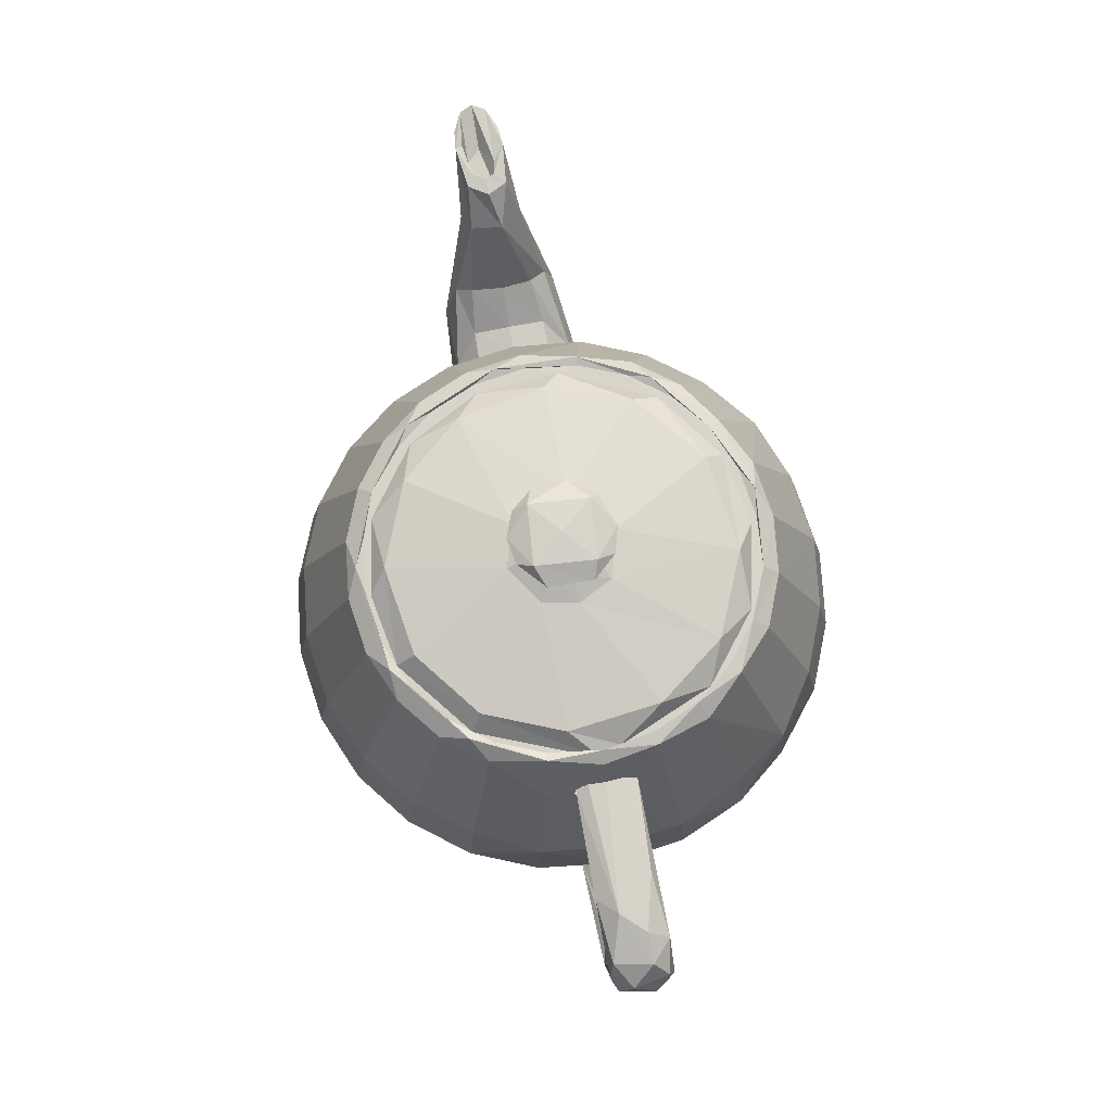
<metadata>
{"format":"obj","ext":"obj","renderer":"f3d","projection":"perspective","resolution":1024,"background":"white","views":[{"elev":76.4,"azim":-101.1,"up":"+Y"}]}
</metadata>
<code>
o teapot.005
v -14.29 19.16 2.014
v -14.54 18.67 1.792
v -20.99 18.02 -0.6943
v -21.31 18.35 1.644
v -22.83 17.69 0.7804
v -23.93 16.97 -0.7044
v -24.21 17.36 1.633
v -24.21 16.11 -0.6985
v -24.62 16.2 1.593
v -14.7 18.4 1.462
v -14.14 19.53 1.976
v -23.96 18.71 2.013
v -25.96 16.08 2.021
v -14 20.01 -1.12
v -13.24 21.88 0.006891
v -19.94 19.76 1.624
v -26.08 17.73 1.596
v -14.08 20.16 3e-06
v -14 20.01 1.12
v -23.46 19.67 0.7117
v -25.35 18.98 0.7056
v -26.87 16.16 0.6977
v -22.04 19.96 -0.8123
v -14 20.01 -1.12
v -26.5 17.82 -0.704
v -14.04 19.16 -3.908
v -17.31 12.59 0.02099
v -14.79 18.3 -1.12
v -24.88 18.78 -1.702
v -26.47 16.05 -1.592
v -14.09 19.64 -1.792
v -14.29 19.16 -2.014
v -20.87 19.23 -2.019
v -25.51 17.51 -2.009
v -14.54 18.67 -1.792
v -14.73 18.39 -1.368
v -21.13 18.54 -1.791
v -14.11 19.62 -1.91
v -14.09 19.64 1.792
v -23.48 17.76 -1.621
v -24.75 16.95 -1.767
v -16.73 12.5 4.607
v -14.79 18.3 1.12
v -15.01 18.15 3e-06
v -23.89 14.33 0.001375
v -24.29 14.18 1.583
v -22.16 11.25 -0.019
v -22.43 10.98 1.609
v -19.99 9.235 0.7466
v -17.92 8.066 1e-06
v -17.73 7.797 1.12
v -17.59 7.322 1.687
v -24.61 12 2.012
v -17.36 6.264 2.013
v -21.44 8.407 1.801
v -26.62 14.19 0.6949
v -25.84 12.28 0.6877
v -24.52 10.44 0.6849
v -21.68 7.906 0.709
v -15.01 18.15 3e-06
v -17.1 5.581 1.12
v -17.13 5.554 -1.147
v -26.17 13.25 -1.126
v -24.07 10.52 -1.609
v -21.3 8.063 -1.63
v -17.36 6.26 -2.006
v -25.67 13.36 -1.797
v -17.29 6.09 -1.792
v -17.41 6.687 -2.016
v -17.17 6.887 -4.941
v -24.43 11.95 -2.02
v -17.29 6.085 1.786
v -17.1 5.581 1.12
v -15.93 4.286 4.423
v -24.27 14.14 -1.581
v -22.41 10.98 -1.607
v -19.86 8.762 -1.638
v -17.75 7.69 -1.187
v 16.47 13.05 -4.551
v 17.05 13.04 0.001767
v 16.88 12.49 -2.409
v 18.45 13.23 2e-06
v 17.02 13.03 2e-06
v 16.88 12.49 2.409
v 20.71 14.77 0.05041
v 18.57 12.77 2.351
v 20.95 14.54 1.97
v 22.89 20.03 0.5407
v 24.54 21.78 0.01436
v 25.18 21.73 1.265
v 17.04 10.91 3.941
v 21.61 14.09 3.029
v 17.26 9.384 4.407
v 17.29 9.6 4.341
v 17 11.23 3.856
v 21.76 12.3 3.642
v 24.29 19.05 1.972
v 19.67 8.644 3.762
v 22.36 10.43 2.938
v 23.9 15.2 2.354
v 26.09 19.45 1.435
v 29.03 22 1.418
v 19.97 7.498 2.351
v 24.58 15.22 1.277
v 30.26 22.13 0.858
v 20.09 7.039 1e-06
v 23.05 10.11 0.07965
v 25.06 16.28 3e-06
v 26.58 19.29 3e-06
v 30.72 22.18 0.03658
v 17.57 6.176 1e-06
v 16.97 6.214 4.724
v 16.48 4.262 -0.01441
v 17.57 6.176 1e-06
v 19.97 7.498 -2.351
v 22.87 10.47 -2.058
v 24.65 16.59 -1.846
v 26.04 19.37 -1.445
v 30.34 22.19 -0.7921
v 19.67 8.644 -3.762
v 22.39 11.34 -3.27
v 29.14 22.01 -1.402
v 21.09 11.23 -3.953
v 24.45 19.22 -1.937
v 27.93 22.09 -1.537
v 17.49 7.929 -3.856
v 17.28 9.599 -4.341
v 17.02 11.06 -3.891
v 21.52 13.9 -3.066
v 23.28 19.69 -1.449
v 25.3 21.83 -1.191
v 18.57 12.77 -2.351
v 21.01 14.56 -1.999
v 25.5 21.95 0.005155
v 25.84 21.97 0.5943
v 27.75 22.06 1.538
v 26.79 21.81 0.7765
v 28.01 21.18 -0.01561
v 28.12 21.96 -1.082
v 26.03 21.97 -0.8
v 24.99 21.09 0.6
v 27.24 21.1 -0.8781
v 25.03 21.09 -0.6687
v 12.34 22.2 0.01385
v 11.89 22.19 3.353
v 12.62 22.4 -1.877
v 12.44 22.37 3.305
v 13.47 21.59 -0.057
v 10.65 22.19 6.306
v 10.21 22.4 7.716
v 11.68 21.59 6.794
v 8.747 22.19 8.766
v 9.604 21.59 9.523
v 6.339 22.3 10.64
v 6.698 22.1 11.35
v 3.327 22.19 11.9
v 1.877 22.4 12.62
v 3.671 21.59 12.98
v -0.01384 22.2 12.34
v 0.05702 21.59 13.47
v -3.418 21.06 12.27
v -3.155 22.41 12.06
v -3.562 21.59 13.01
v -6.284 22.39 10.71
v -6.796 21.59 11.68
v -8.741 22.3 8.78
v -9.305 22.1 9.344
v -10.64 22.39 6.415
v -11.62 21.59 6.895
v -11.89 22.3 3.388
v -12.69 22.09 3.503
v -12.72 21.06 -0.003499
v -12.44 22.41 0.1946
v -11.89 22.19 -3.353
v -12.44 22.37 -3.305
v -10.65 22.19 -6.306
v -10.21 22.4 -7.716
v -11.68 21.59 -6.795
v -8.747 22.19 -8.766
v -9.604 21.59 -9.522
v -6.281 22.19 -10.67
v -5.105 22.4 -11.72
v -6.894 21.59 -11.62
v -3.327 22.19 -11.9
v -3.672 21.59 -12.98
v 0.01385 22.2 -12.34
v 1.604 22.4 -12.66
v -0.05704 21.59 -13.47
v 3.353 22.19 -11.89
v 3.563 21.59 -13.01
v 6.465 21.06 -11
v 6.155 22.41 -10.86
v 6.794 21.59 -11.68
v 8.766 22.19 -8.747
v 10.05 22.4 -7.929
v 9.523 21.59 -9.604
v 10.67 22.19 -6.282
v 11.62 21.59 -6.893
v 11.9 22.19 -3.327
v 12.98 21.59 -3.671
v 16.05 14.45 4.464
v 14.74 13.1 8.669
v 15.52 8.632 9.161
v 17.49 7.932 3.858
v 12.09 13.1 12.11
v 12.73 8.632 12.78
v 8.818 12.42 15.01
v 9.052 6.977 15.47
v 4.566 13.1 16.45
v 4.788 8.632 17.34
v -0.01096 13.1 17.04
v -0.03728 8.632 17.96
v -4.586 13.1 16.44
v -4.859 8.633 17.32
v -8.668 13.1 14.74
v -9.161 8.632 15.52
v -12.31 12.42 12.32
v -12.7 6.977 12.66
v -14.75 13.1 8.651
v -15.56 8.632 9.096
v -17.19 7.002 4.92
v -16.74 12.42 -4.655
v -14.74 13.1 -8.669
v -15.52 8.632 -9.161
v -12.09 13.1 -12.11
v -12.73 8.632 -12.78
v -8.651 13.1 -14.75
v -9.096 8.632 -15.56
v -4.567 13.1 -16.45
v -4.788 8.632 -17.34
v 0.01096 13.1 -17.04
v 0.03729 8.632 -17.96
v 4.585 13.1 -16.44
v 4.859 8.633 -17.32
v 8.67 13.1 -14.74
v 9.161 8.632 -15.52
v 12.11 13.1 -12.09
v 12.78 8.632 -12.73
v 14.75 13.1 -8.651
v 15.56 8.632 -9.096
v 15.91 4.262 4.412
v 13.56 1.58 0.03296
v 13.08 1.579 3.673
v 14.85 5.093 8.753
v 11.72 1.58 6.921
v 12.18 5.093 12.22
v 9.606 1.579 9.653
v 8.388 4.262 14.25
v 6.863 1.58 11.75
v 4.587 5.092 16.58
v 3.61 1.58 13.09
v -0.02695 5.092 17.18
v -0.03297 1.58 13.56
v -4.639 5.093 16.57
v -3.673 1.58 13.08
v -8.753 5.093 14.85
v -6.921 1.58 11.72
v -11.69 4.263 11.71
v -9.653 1.579 9.606
v -14.88 5.093 8.707
v -11.75 1.58 6.863
v -13.09 1.58 3.61
v -16.53 4.309 0.02851
v -13.56 1.58 -0.03295
v -15.91 4.262 -4.412
v -13.08 1.58 -3.673
v -14.85 5.093 -8.753
v -11.72 1.58 -6.921
v -12.18 5.093 -12.22
v -9.606 1.58 -9.653
v -8.706 5.093 -14.88
v -6.863 1.58 -11.75
v -4.587 5.092 -16.58
v -3.61 1.58 -13.09
v 0.02694 5.092 -17.18
v 0.03297 1.58 -13.56
v 4.639 5.093 -16.57
v 3.673 1.58 -13.08
v 8.753 5.093 -14.85
v 6.921 1.58 -11.72
v 12.22 5.093 -12.18
v 9.653 1.579 -9.606
v 14.88 5.093 -8.706
v 11.75 1.58 -6.863
v 16.64 5.139 -4.532
v 13.09 1.579 -3.611
v -3.788 -0.01632 -1.774
v 10.89 0.323 1.753
v 9.171 0.3121 -6.659
v 13.25 0.8891 0.04165
v 12.79 0.8892 -3.517
v 11.48 0.8893 -6.695
v 9.434 0.8893 -9.375
v 6.767 0.8893 -11.44
v 1.753 0.323 -10.89
v 3.597 0.8892 -12.77
v 0.04165 0.8891 -13.25
v -6.659 0.3121 -9.171
v -3.517 0.8892 -12.79
v -6.695 0.8893 -11.48
v -9.375 0.8894 -9.434
v -11.44 0.8893 -6.767
v -10.89 0.323 -1.753
v -12.77 0.8892 -3.597
v -13.25 0.8891 -0.04161
v -9.171 0.3121 6.659
v -12.79 0.8892 3.517
v -11.48 0.8893 6.695
v -9.434 0.8893 9.375
v -6.767 0.8893 11.44
v 3.618 -0.02611 1.697
v -1.753 0.323 10.89
v -3.597 0.8892 12.77
v -0.04164 0.8891 13.25
v 6.659 0.3121 9.171
v 3.517 0.8892 12.79
v 6.695 0.8893 11.48
v 9.375 0.8894 9.434
v 11.44 0.8893 6.767
v 12.77 0.8892 3.597
v -6.466 21.07 11.01
v -9.034 21.07 9.034
v 0 21.07 -12.72
v 3.417 21.07 -12.28
v 11.01 21.07 -6.466
v -12.28 21.07 3.417
v 12.72 21.07 3e-06
v 1.839 24.21 0.3006
v 1.413 25.03 0.749
v 0.8861 24.2 1.606
v 0.4134 25.03 1.504
v -0.769 24.21 1.699
v -0.5753 25.04 1.431
v -1.334 25.03 0.8128
v -1.777 24.2 0.4428
v -1.472 25.03 -0.6021
v -1.562 24.2 -0.9618
v -0.08793 25 -1.596
v -0.1961 24.21 -1.853
v 1.349 25.02 -0.8598
v 1.328 24.2 -1.266
v 3.509 23.52 0.9699
v 10.93 22.19 1.006
v 12.02 21.09 2.036
v 9.039 22.19 6.307
v 0.6576 23.52 3.506
v 9.212 21.1 7.976
v 4.458 22.18 10.08
v 4.672 21.1 11.28
v -1.782 22.17 10.88
v -0.008207 21.09 12.09
v -2.352 23.51 2.665
v -7.032 22.17 8.556
v -5.377 21.1 10.92
v -3.466 23.52 0.4369
v -10.23 22.17 4.217
v -10.88 22.17 -1.782
v -12.14 21.09 1.322
v -3.029 23.51 -1.85
v -8.772 22.17 -6.794
v -0.4978 23.52 -3.542
v -4.458 22.18 -10.08
v -4.672 21.09 -11.28
v 2.144 23.57 -2.662
v 1.316 22.18 -10.92
v 0.00817 21.09 -12.09
v 4.843 21.09 -11.21
v 6.535 22.25 -8.77
v 9.222 21.1 -7.937
v 9.918 22.19 -4.73
v 11.66 21.09 -3.237
v 0 28.23 5e-06
v 1.73 28.05 2.065
v 3.222 27.49 0.8429
v 2.84 26.67 0.8135
v 2.041 27.49 2.588
v 1.473 26.68 2.569
v -0.06945 27.38 3.361
v -2.065 28.05 1.73
v -1.762 27.38 2.876
v -3.108 27.49 1.371
v -2.842 26.71 0.7393
v -1.73 28.05 -2.065
v -3.016 27.43 -1.503
v -1.405 26.66 -2.53
v -1.316 27.49 -3.016
v 0.4058 27.39 -3.305
v 2.065 28.05 -1.73
v 2.004 27.39 -2.676
v 3.053 27.39 -1.352
v -12.72 21.07 -0.01913
v -9.641 21.09 7.445
v -9.641 21.09 -7.445
v 12.28 21.07 -3.417
v 12.72 21.07 3e-06
v 3.417 21.07 -12.28
v 0 21.07 -12.72
v -6.466 21.07 11.01
v 16.88 12.49 2.409
v -14.08 20.16 3e-06
v -14 20.01 1.12
v -17.92 8.066 1e-06
v 17 11.23 -3.856
v 16.88 12.49 -2.409
v 17.36 8.581 -4.249
v 17.35 6.627 -2.414
v 17.35 6.627 2.414
v -17.18 5.456 1e-06
v -17.1 5.581 -1.12
v 17.35 6.627 -2.414
v -17.55 7.292 -1.792
v -17.73 7.797 -1.12
v -17.41 6.687 2.016
v -17.73 7.797 1.12
v -17.55 7.292 1.792
v -12.28 21.07 -3.417
v 11.01 21.07 6.466
v 9.034 21.07 9.034
v 3.417 21.07 12.28
v 6.466 21.07 11.01
v 12.28 21.07 -3.417
v 0 21.07 12.72
v 9.034 21.07 -9.034
v -3.417 21.07 -12.28
v 12.28 21.07 3.417
v -11.01 21.07 6.466
v -9.034 21.07 -9.034
v -6.466 21.07 -11.01
v -11.01 21.07 -6.466
v -12.28 21.07 3.417
v -9.034 21.07 -9.034
v -11.01 21.07 -6.466
v 9.034 21.07 -9.034
v 6.466 21.07 -11.01
v 11.01 21.07 -6.466
v 12.28 21.07 3.417
v -3.417 21.07 12.28
v 0 21.07 12.72
v -6.466 21.07 -11.01
v 11.01 21.07 6.466
v -3.417 21.07 -12.28
v 9.034 21.07 9.034
v 6.466 21.07 11.01
v 3.417 21.07 12.28
v -12.28 21.07 -3.417
v -9.034 21.07 9.034
v -11.01 21.07 6.466
v 17.35 6.627 2.414
v 17.4 7.953 3.855
f 1 2 171
f 3 4 5
f 6 5 7
f 8 6 7
f 8 7 9
f 5 4 7
f 4 10 11
f 4 11 12
f 7 4 12
f 7 12 13
f 9 7 13
f 175 14 15
f 12 11 16
f 13 12 17
f 15 18 19
f 12 16 20
f 12 20 21
f 17 12 21
f 13 17 22
f 20 16 23
f 17 21 25
f 22 17 25
f 26 27 28
f 21 20 23
f 21 23 29
f 25 21 29
f 22 25 30
f 14 26 31
f 32 31 26
f 23 33 29
f 25 29 34
f 30 25 34
f 26 28 35
f 29 33 34
f 36 33 38
f 39 1 171
f 34 33 37
f 34 37 40
f 34 40 41
f 42 2 43
f 42 43 27
f 37 36 3
f 40 37 3
f 41 40 6
f 41 6 8
f 40 3 5
f 6 40 5
f 45 8 9
f 45 9 46
f 47 45 46
f 47 46 48
f 49 47 48
f 50 49 51
f 49 48 52
f 51 49 52
f 46 9 13
f 46 13 53
f 48 46 53
f 52 48 53
f 52 53 54
f 54 53 55
f 13 22 56
f 53 13 56
f 53 56 57
f 53 57 58
f 55 53 58
f 55 58 59
f 43 60 27
f 3 36 44
f 61 59 62
f 56 22 30
f 56 30 63
f 57 56 63
f 58 57 63
f 58 63 64
f 59 58 64
f 59 64 65
f 62 65 66
f 63 30 67
f 64 63 67
f 68 69 70
f 67 30 34
f 67 34 71
f 64 67 71
f 65 64 71
f 65 71 66
f 72 73 74
f 54 59 61
f 71 34 41
f 71 41 75
f 71 75 76
f 66 71 76
f 66 76 77
f 66 77 78
f 75 41 8
f 75 8 45
f 76 75 45
f 76 45 47
f 77 76 47
f 77 47 49
f 78 77 49
f 49 50 78
f 79 80 81
f 82 83 84
f 85 82 86
f 85 86 87
f 88 85 87
f 89 88 90
f 87 86 91
f 87 91 92
f 88 87 92
f 88 92 90
f 92 91 93
f 92 93 96
f 92 96 97
f 90 92 97
f 90 97 136
f 96 93 98
f 96 98 99
f 96 99 100
f 97 96 100
f 97 100 101
f 136 97 101
f 136 101 102
f 99 98 103
f 100 99 104
f 101 100 104
f 102 101 105
f 99 103 106
f 99 106 107
f 104 99 107
f 104 107 108
f 101 104 108
f 101 108 109
f 105 101 109
f 105 109 110
f 106 103 111
f 112 113 114
f 107 106 115
f 107 115 116
f 108 107 116
f 108 116 117
f 109 108 117
f 109 117 118
f 110 109 118
f 110 118 119
f 116 115 120
f 116 120 121
f 117 116 121
f 119 118 122
f 121 120 123
f 117 121 123
f 117 123 124
f 118 117 124
f 122 118 124
f 122 124 125
f 123 128 129
f 124 123 129
f 124 129 130
f 125 124 130
f 125 130 131
f 129 128 132
f 129 132 133
f 130 129 133
f 82 132 83
f 132 82 133
f 133 82 85
f 133 85 88
f 130 133 88
f 131 130 88
f 131 88 89
f 134 89 90
f 134 90 135
f 135 90 136
f 135 136 137
f 136 102 105
f 137 136 105
f 137 105 110
f 138 137 110
f 138 110 119
f 138 119 142
f 119 122 125
f 119 125 139
f 142 119 139
f 125 131 140
f 139 125 140
f 140 131 89
f 140 89 134
f 134 135 141
f 140 143 142
f 134 141 143
f 137 138 141
f 135 137 141
f 142 143 141
f 138 142 141
f 146 144 145
f 146 145 147
f 148 146 147
f 147 145 149
f 147 149 150
f 147 150 151
f 150 149 152
f 151 150 153
f 150 152 154
f 150 154 155
f 153 150 155
f 154 156 157
f 155 154 157
f 155 157 158
f 157 156 159
f 158 157 160
f 159 161 162
f 157 159 162
f 160 157 162
f 160 162 163
f 162 161 164
f 163 162 164
f 163 164 165
f 164 166 167
f 165 164 167
f 167 166 168
f 167 168 169
f 168 170 171
f 169 168 171
f 170 172 173
f 171 170 173
f 171 173 15
f 173 172 174
f 173 174 175
f 15 173 175
f 175 174 176
f 175 176 177
f 175 177 178
f 177 176 179
f 178 177 180
f 177 179 181
f 177 181 182
f 180 177 182
f 180 182 183
f 182 181 184
f 183 182 185
f 182 184 186
f 182 186 187
f 185 182 187
f 185 187 188
f 187 186 189
f 188 187 190
f 189 191 192
f 187 189 192
f 190 187 192
f 190 192 193
f 192 191 194
f 192 194 195
f 193 192 195
f 193 195 196
f 195 194 197
f 196 195 198
f 195 197 199
f 195 199 146
f 198 195 146
f 198 146 200
f 146 199 144
f 200 146 148
f 148 147 201
f 80 148 201
f 201 147 151
f 201 151 202
f 94 201 202
f 94 202 203
f 204 94 203
f 202 151 153
f 202 153 205
f 203 202 205
f 203 205 206
f 153 155 207
f 205 153 207
f 206 205 207
f 206 207 208
f 207 155 158
f 207 158 209
f 207 209 210
f 208 207 210
f 209 158 160
f 209 160 211
f 210 209 211
f 210 211 212
f 211 160 163
f 211 163 213
f 212 211 213
f 212 213 214
f 213 163 165
f 213 165 215
f 214 213 215
f 214 215 216
f 165 167 217
f 215 165 217
f 216 215 217
f 216 217 218
f 217 167 169
f 217 169 219
f 217 219 220
f 218 217 220
f 169 171 42
f 219 169 42
f 220 219 42
f 220 42 221
f 221 42 27
f 27 26 222
f 26 175 178
f 222 26 178
f 222 178 223
f 222 223 224
f 70 222 224
f 223 178 180
f 223 180 225
f 224 223 225
f 224 225 226
f 225 180 183
f 225 183 227
f 226 225 227
f 226 227 228
f 227 183 185
f 227 185 229
f 228 227 229
f 228 229 230
f 229 185 188
f 229 188 231
f 230 229 231
f 230 231 232
f 231 188 190
f 231 190 233
f 232 231 233
f 232 233 234
f 233 190 193
f 233 193 235
f 234 233 235
f 234 235 236
f 235 193 196
f 235 196 237
f 236 235 237
f 236 237 238
f 237 196 198
f 237 198 239
f 238 237 239
f 238 239 240
f 239 198 200
f 239 200 79
f 240 239 79
f 240 79 127
f 240 127 126
f 79 200 148
f 79 148 80
f 113 112 241
f 242 113 241
f 242 241 243
f 112 204 203
f 112 203 244
f 241 112 244
f 243 241 244
f 243 244 245
f 244 203 206
f 244 206 246
f 245 244 246
f 245 246 247
f 246 206 208
f 246 208 248
f 247 246 248
f 247 248 249
f 208 210 250
f 248 208 250
f 249 248 250
f 249 250 251
f 250 210 212
f 250 212 252
f 251 250 252
f 251 252 253
f 252 212 214
f 252 214 254
f 253 252 254
f 253 254 255
f 254 214 216
f 254 216 256
f 255 254 256
f 255 256 257
f 256 216 218
f 256 218 258
f 257 256 258
f 257 258 259
f 218 220 260
f 258 218 260
f 259 258 260
f 259 260 261
f 260 220 221
f 260 221 74
f 261 260 74
f 261 74 262
f 262 74 263
f 262 263 264
f 263 70 265
f 264 263 265
f 264 265 266
f 70 224 267
f 265 70 267
f 266 265 267
f 266 267 268
f 267 224 226
f 267 226 269
f 268 267 269
f 268 269 270
f 269 226 228
f 269 228 271
f 270 269 271
f 270 271 272
f 271 228 230
f 271 230 273
f 272 271 273
f 272 273 274
f 273 230 232
f 273 232 275
f 274 273 275
f 274 275 276
f 275 232 234
f 275 234 277
f 276 275 277
f 276 277 278
f 277 234 236
f 277 236 279
f 278 277 279
f 278 279 280
f 279 236 238
f 279 238 281
f 280 279 281
f 280 281 282
f 281 238 240
f 281 240 283
f 282 281 283
f 282 283 284
f 283 240 126
f 283 126 285
f 284 283 285
f 284 285 286
f 286 285 113
f 286 113 242
f 288 311 289
f 290 288 289
f 290 289 291
f 242 290 291
f 242 291 286
f 291 289 292
f 286 291 292
f 286 292 284
f 292 289 293
f 284 292 293
f 284 293 282
f 293 289 294
f 282 293 294
f 282 294 280
f 289 311 287
f 289 287 295
f 294 289 295
f 294 295 296
f 280 294 296
f 280 296 278
f 296 295 297
f 278 296 297
f 278 297 276
f 295 287 298
f 297 295 298
f 297 298 299
f 276 297 299
f 276 299 274
f 299 298 300
f 274 299 300
f 274 300 272
f 300 298 301
f 272 300 301
f 272 301 270
f 301 298 302
f 270 301 302
f 270 302 268
f 298 287 303
f 302 298 303
f 302 303 304
f 268 302 304
f 268 304 266
f 304 303 305
f 266 304 305
f 266 305 264
f 303 287 306
f 305 303 306
f 305 306 307
f 264 305 307
f 264 307 262
f 307 306 308
f 262 307 308
f 262 308 261
f 308 306 309
f 261 308 309
f 261 309 259
f 309 306 310
f 259 309 310
f 259 310 257
f 306 287 311
f 306 311 312
f 310 306 312
f 310 312 313
f 257 310 313
f 257 313 255
f 313 312 314
f 255 313 314
f 255 314 253
f 312 311 315
f 314 312 315
f 314 315 316
f 253 314 316
f 253 316 251
f 316 315 317
f 251 316 317
f 251 317 249
f 317 315 318
f 249 317 318
f 249 318 247
f 318 315 319
f 247 318 319
f 247 319 245
f 315 311 288
f 319 315 288
f 319 288 320
f 245 319 320
f 245 320 243
f 320 288 290
f 243 320 290
f 243 290 242
f 166 321 322
f 323 324 189
f 325 197 194
f 326 170 168
f 327 144 199
f 328 329 330
f 330 329 331
f 330 331 332
f 332 331 333
f 332 333 334
f 332 334 335
f 335 334 336
f 335 336 337
f 337 336 338
f 337 338 339
f 339 338 340
f 339 340 341
f 341 340 328
f 328 340 329
f 343 342 345
f 344 343 345
f 342 328 330
f 342 330 346
f 345 342 346
f 345 346 348
f 347 345 348
f 347 348 349
f 346 330 332
f 348 346 350
f 349 348 350
f 349 350 351
f 346 332 352
f 350 346 352
f 350 352 353
f 350 353 354
f 352 332 335
f 353 352 355
f 353 355 356
f 352 335 355
f 356 355 357
f 356 357 358
f 355 335 337
f 355 337 359
f 357 355 359
f 357 359 360
f 359 337 339
f 359 339 361
f 360 359 361
f 360 361 362
f 360 362 363
f 362 361 365
f 363 362 365
f 363 365 366
f 365 361 364
f 366 365 367
f 361 339 341
f 361 341 364
f 365 364 368
f 367 365 368
f 367 368 369
f 368 364 370
f 369 368 370
f 364 341 328
f 364 328 342
f 370 364 342
f 370 342 343
f 371 370 343
f 388 372 373
f 374 388 373
f 340 375 329
f 374 373 376
f 375 374 376
f 375 376 377
f 329 375 377
f 376 373 378
f 377 376 378
f 329 377 331
f 331 377 378
f 373 372 379
f 378 373 379
f 378 379 380
f 331 378 333
f 333 378 380
f 380 379 381
f 333 380 334
f 380 381 382
f 334 380 382
f 334 382 336
f 379 372 383
f 381 379 383
f 381 383 384
f 382 381 384
f 336 382 384
f 336 384 385
f 384 383 386
f 385 384 386
f 336 385 338
f 386 383 387
f 385 386 387
f 385 387 338
f 383 372 388
f 387 383 388
f 387 388 389
f 338 387 389
f 338 389 340
f 389 388 390
f 340 389 390
f 390 388 374
f 390 374 375
f 340 390 375
f 357 360 391
f 343 344 371
f 356 392 353
f 394 371 395
f 396 397 366
f 363 366 397
f 354 392 398
f 80 201 399
f 95 201 94
f 23 16 400
f 400 16 401
f 24 23 400
f 14 18 15
f 171 15 19
f 2 42 171
f 221 27 402
f 24 38 23
f 33 23 38
f 14 175 26
f 171 19 39
f 4 3 10
f 35 32 26
f 37 33 36
f 27 60 28
f 402 27 222
f 402 222 70
f 79 81 403
f 405 128 123
f 120 115 405
f 406 114 285
f 86 82 84
f 407 204 112
f 10 3 44
f 55 59 54
f 73 263 74
f 73 408 263
f 409 68 70
f 70 263 409
f 285 126 406
f 115 106 410
f 111 410 106
f 112 114 407
f 113 285 114
f 70 411 412
f 221 413 72
f 70 69 411
f 221 414 415
f 221 402 414
f 166 164 321
f 145 144 327
f 176 174 416
f 152 417 418
f 152 149 417
f 189 186 323
f 154 419 156
f 154 420 419
f 421 199 197
f 323 186 184
f 156 422 159
f 156 419 422
f 194 423 325
f 424 184 181
f 152 420 154
f 152 418 420
f 161 159 422
f 149 145 425
f 166 426 168
f 166 322 426
f 179 427 428
f 428 181 179
f 191 423 194
f 179 176 429
f 429 427 179
f 191 189 324
f 392 358 430
f 431 432 393
f 369 433 367
f 433 434 367
f 433 369 435
f 436 344 347
f 354 437 438
f 438 351 354
f 431 393 439
f 347 349 442
f 349 443 442
f 349 351 444
f 351 438 444
f 367 396 366
f 363 397 441
f 349 444 443
f 434 396 367
f 430 358 391
f 445 391 393
f 392 447 446
f 369 371 394
f 408 409 263
f 59 65 62
f 412 402 70
f 221 415 413
f 115 410 405
f 123 120 405
f 401 16 11
f 448 103 449
f 399 201 95
f 84 91 86
f 103 448 111
f 132 404 83
f 139 140 142
f 140 134 143
f 426 326 168
f 421 327 199
f 416 174 172
f 360 393 391
f 345 347 344
f 363 393 360
f 353 392 354
f 358 392 356
f 357 391 358
f 371 369 370
f 350 354 351
f 371 344 395
f 392 446 398
f 404 132 128
f 127 79 403
f 74 221 72
f 326 172 170
f 425 145 327
f 429 176 416
f 325 421 197
f 424 323 184
f 428 424 181
f 417 149 425
f 321 164 161
f 447 392 430
f 344 436 395
f 440 436 347
f 393 363 439
f 347 442 440
f 439 363 441
f 432 445 393
f 398 437 354
f 435 369 394
f 449 98 93
f 103 98 449

</code>
